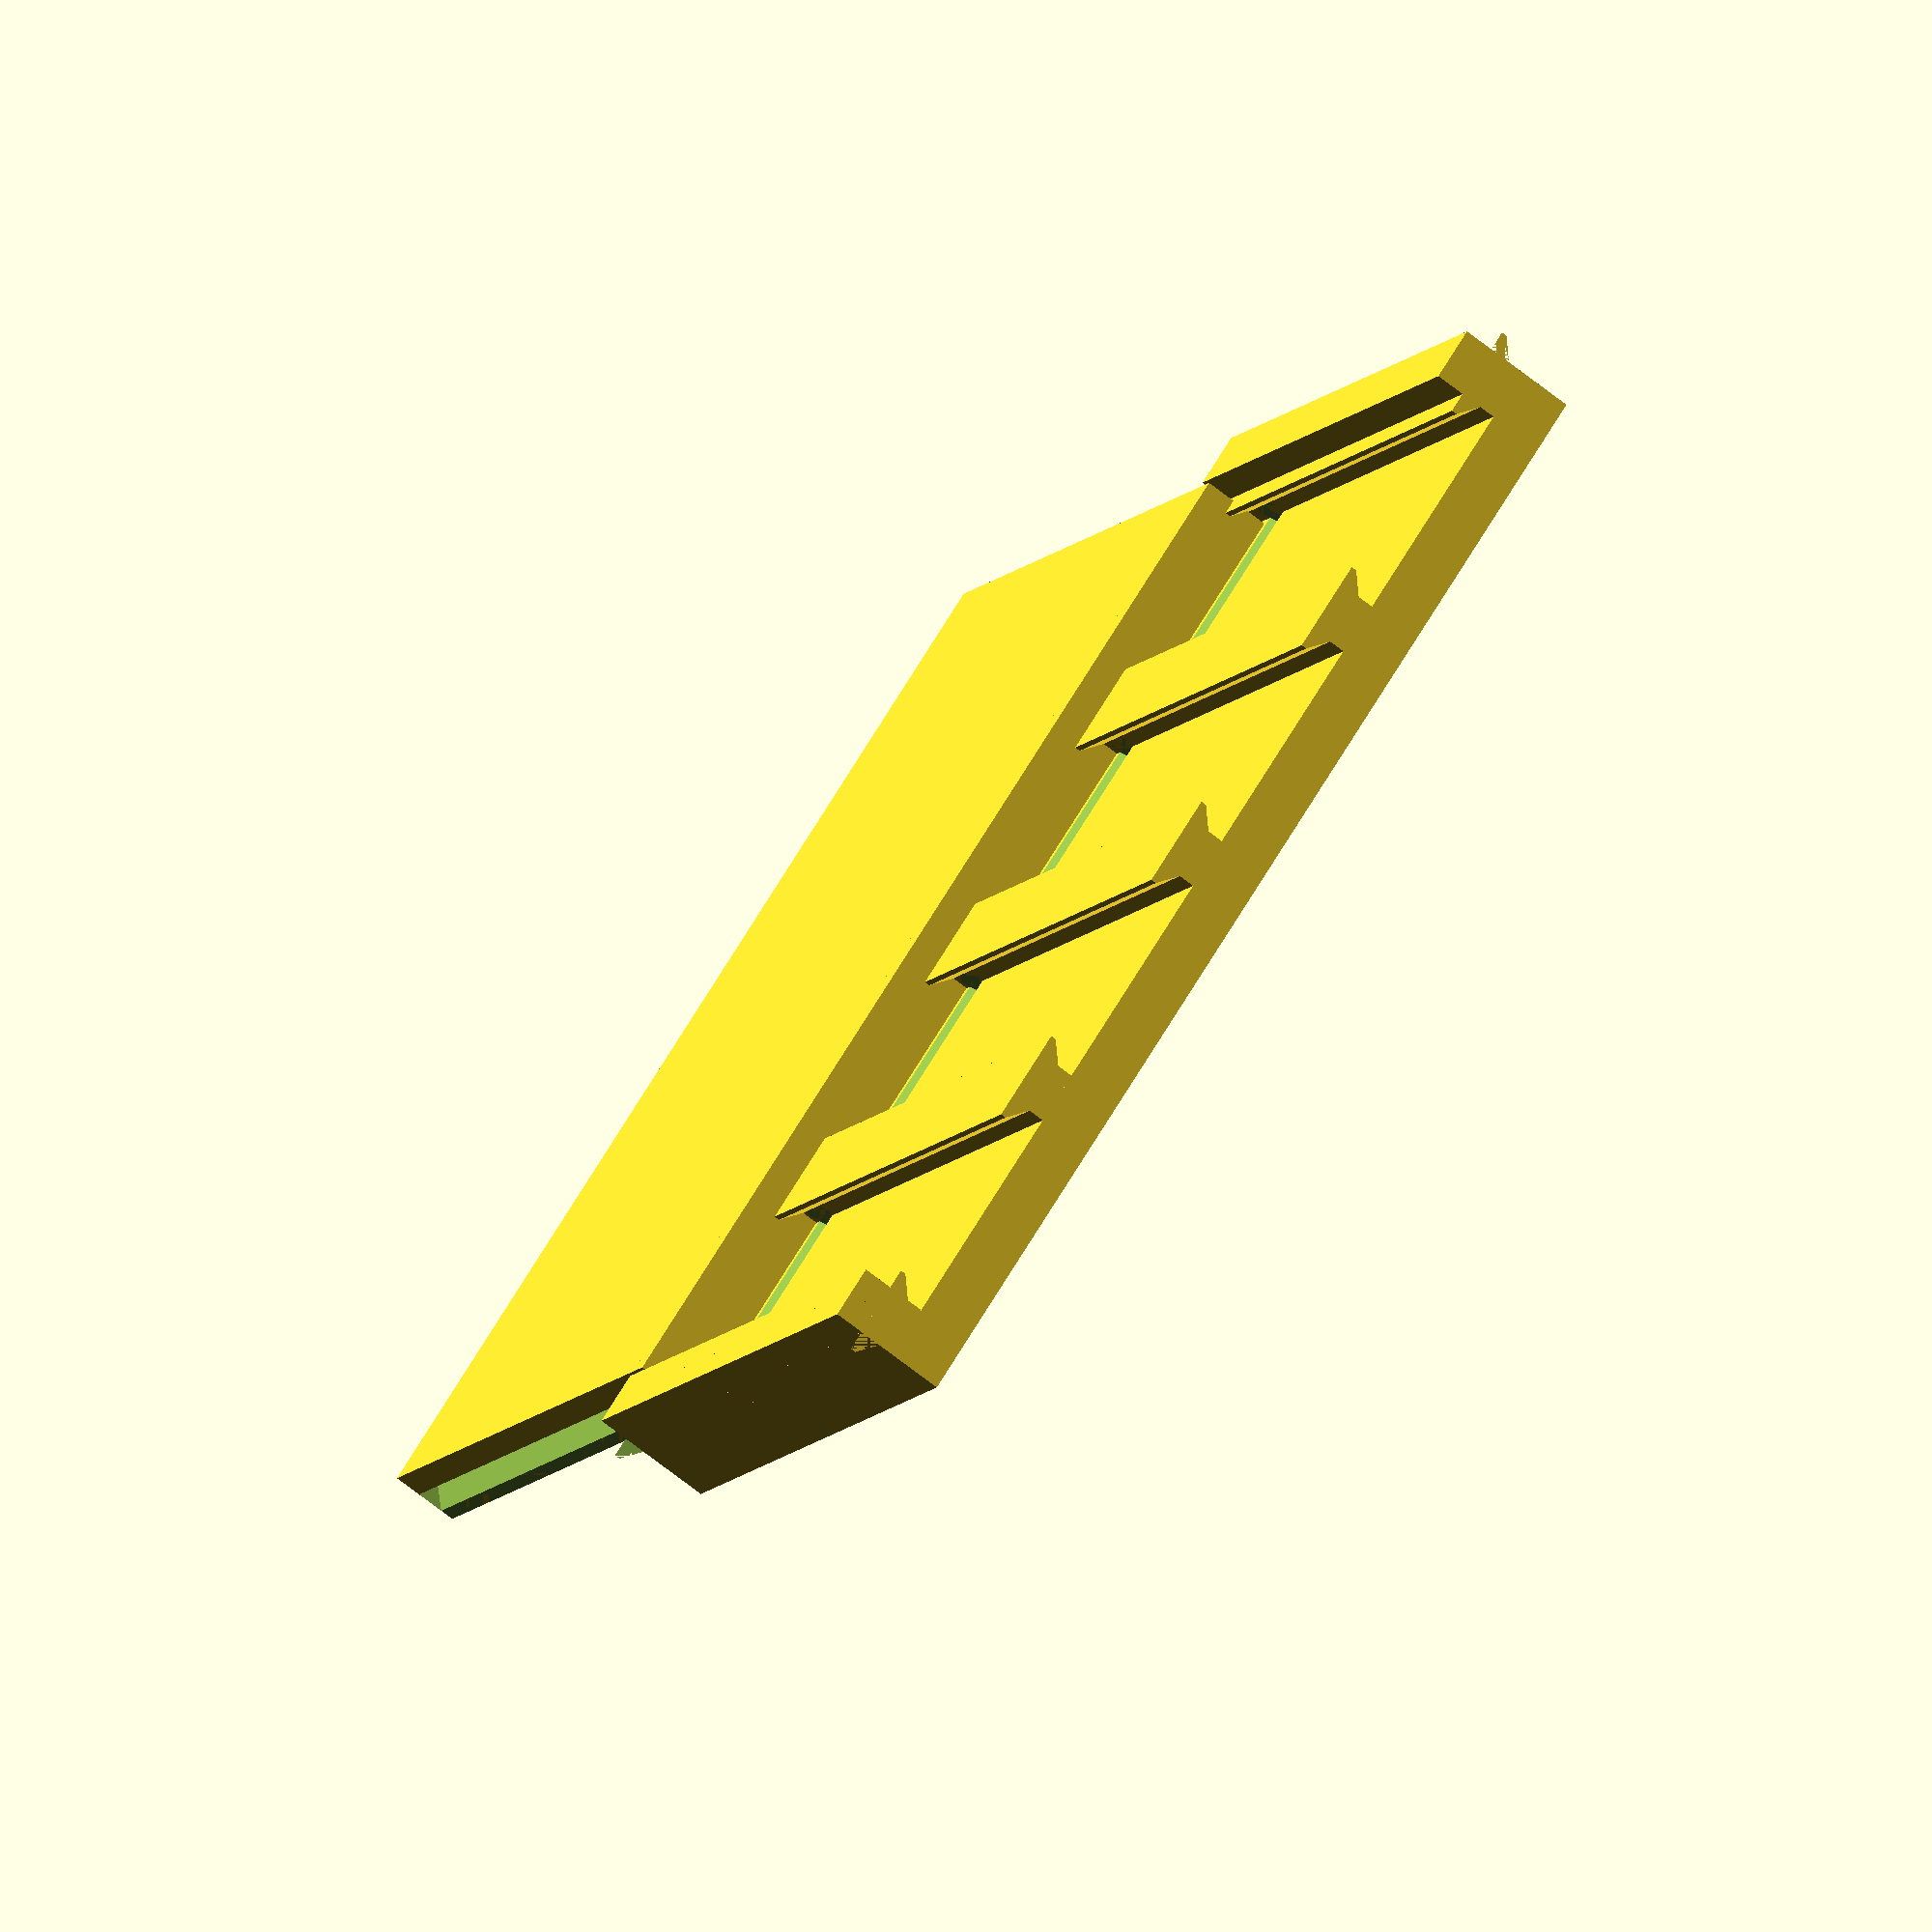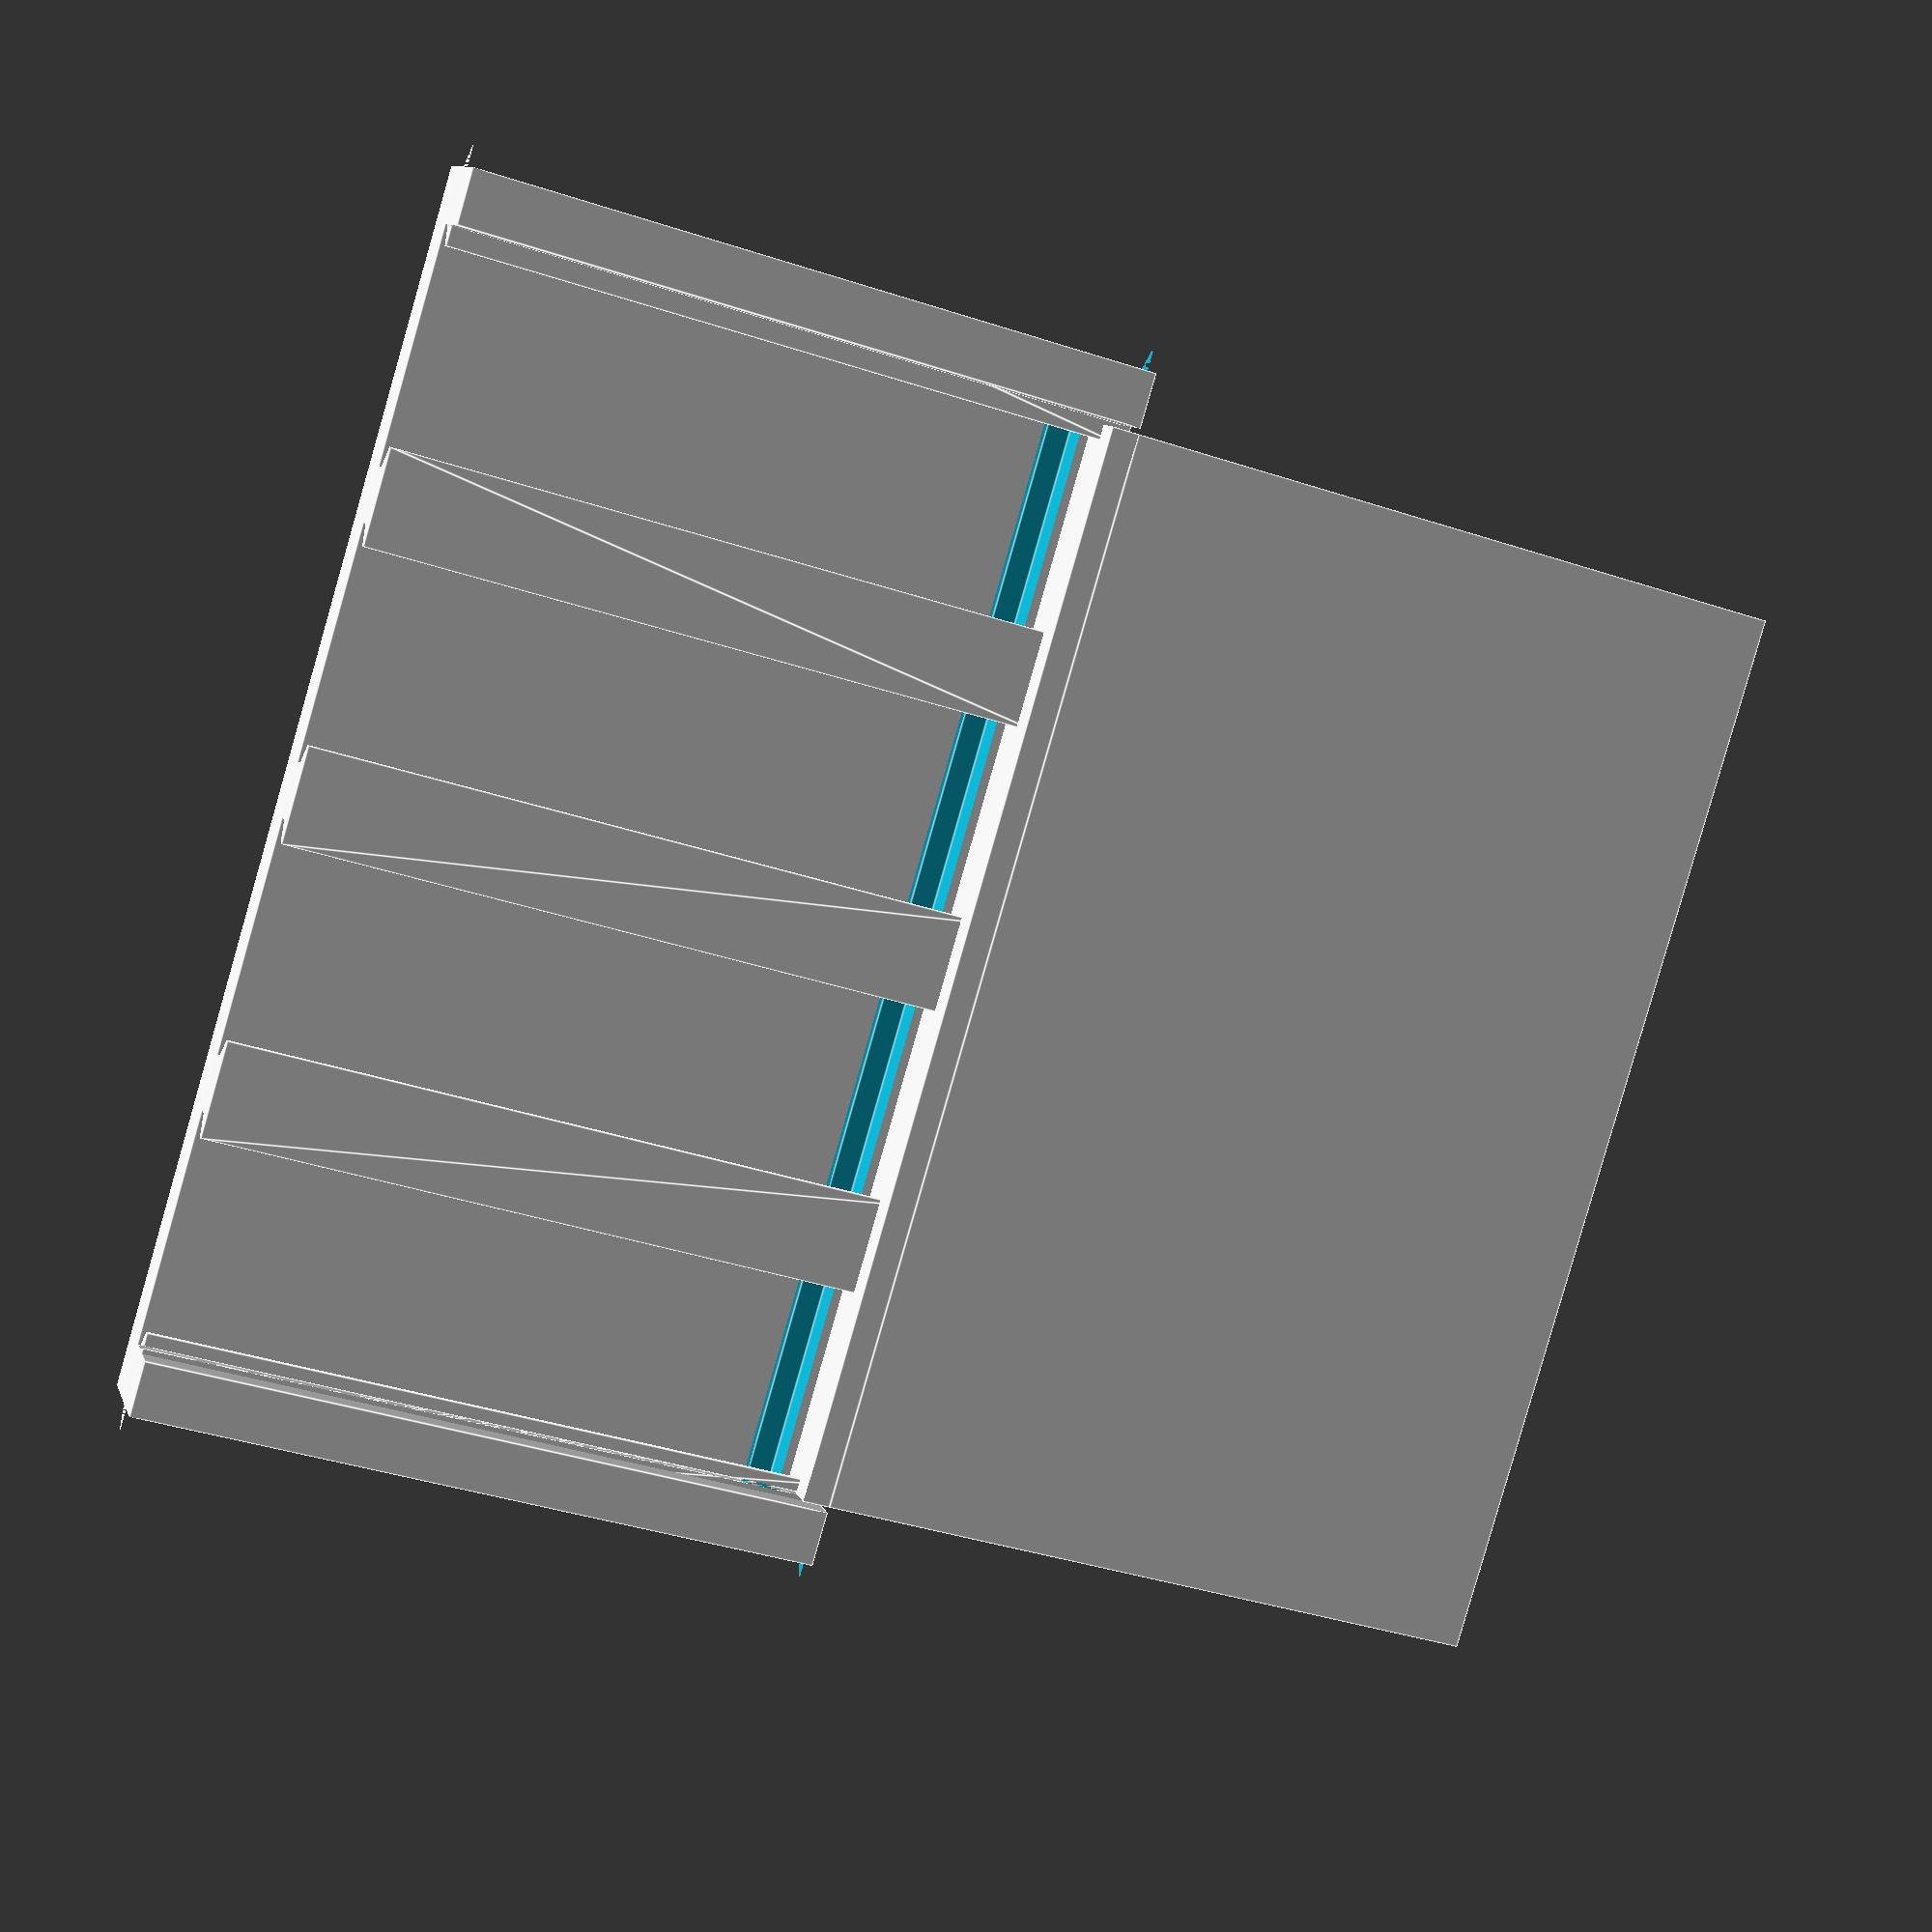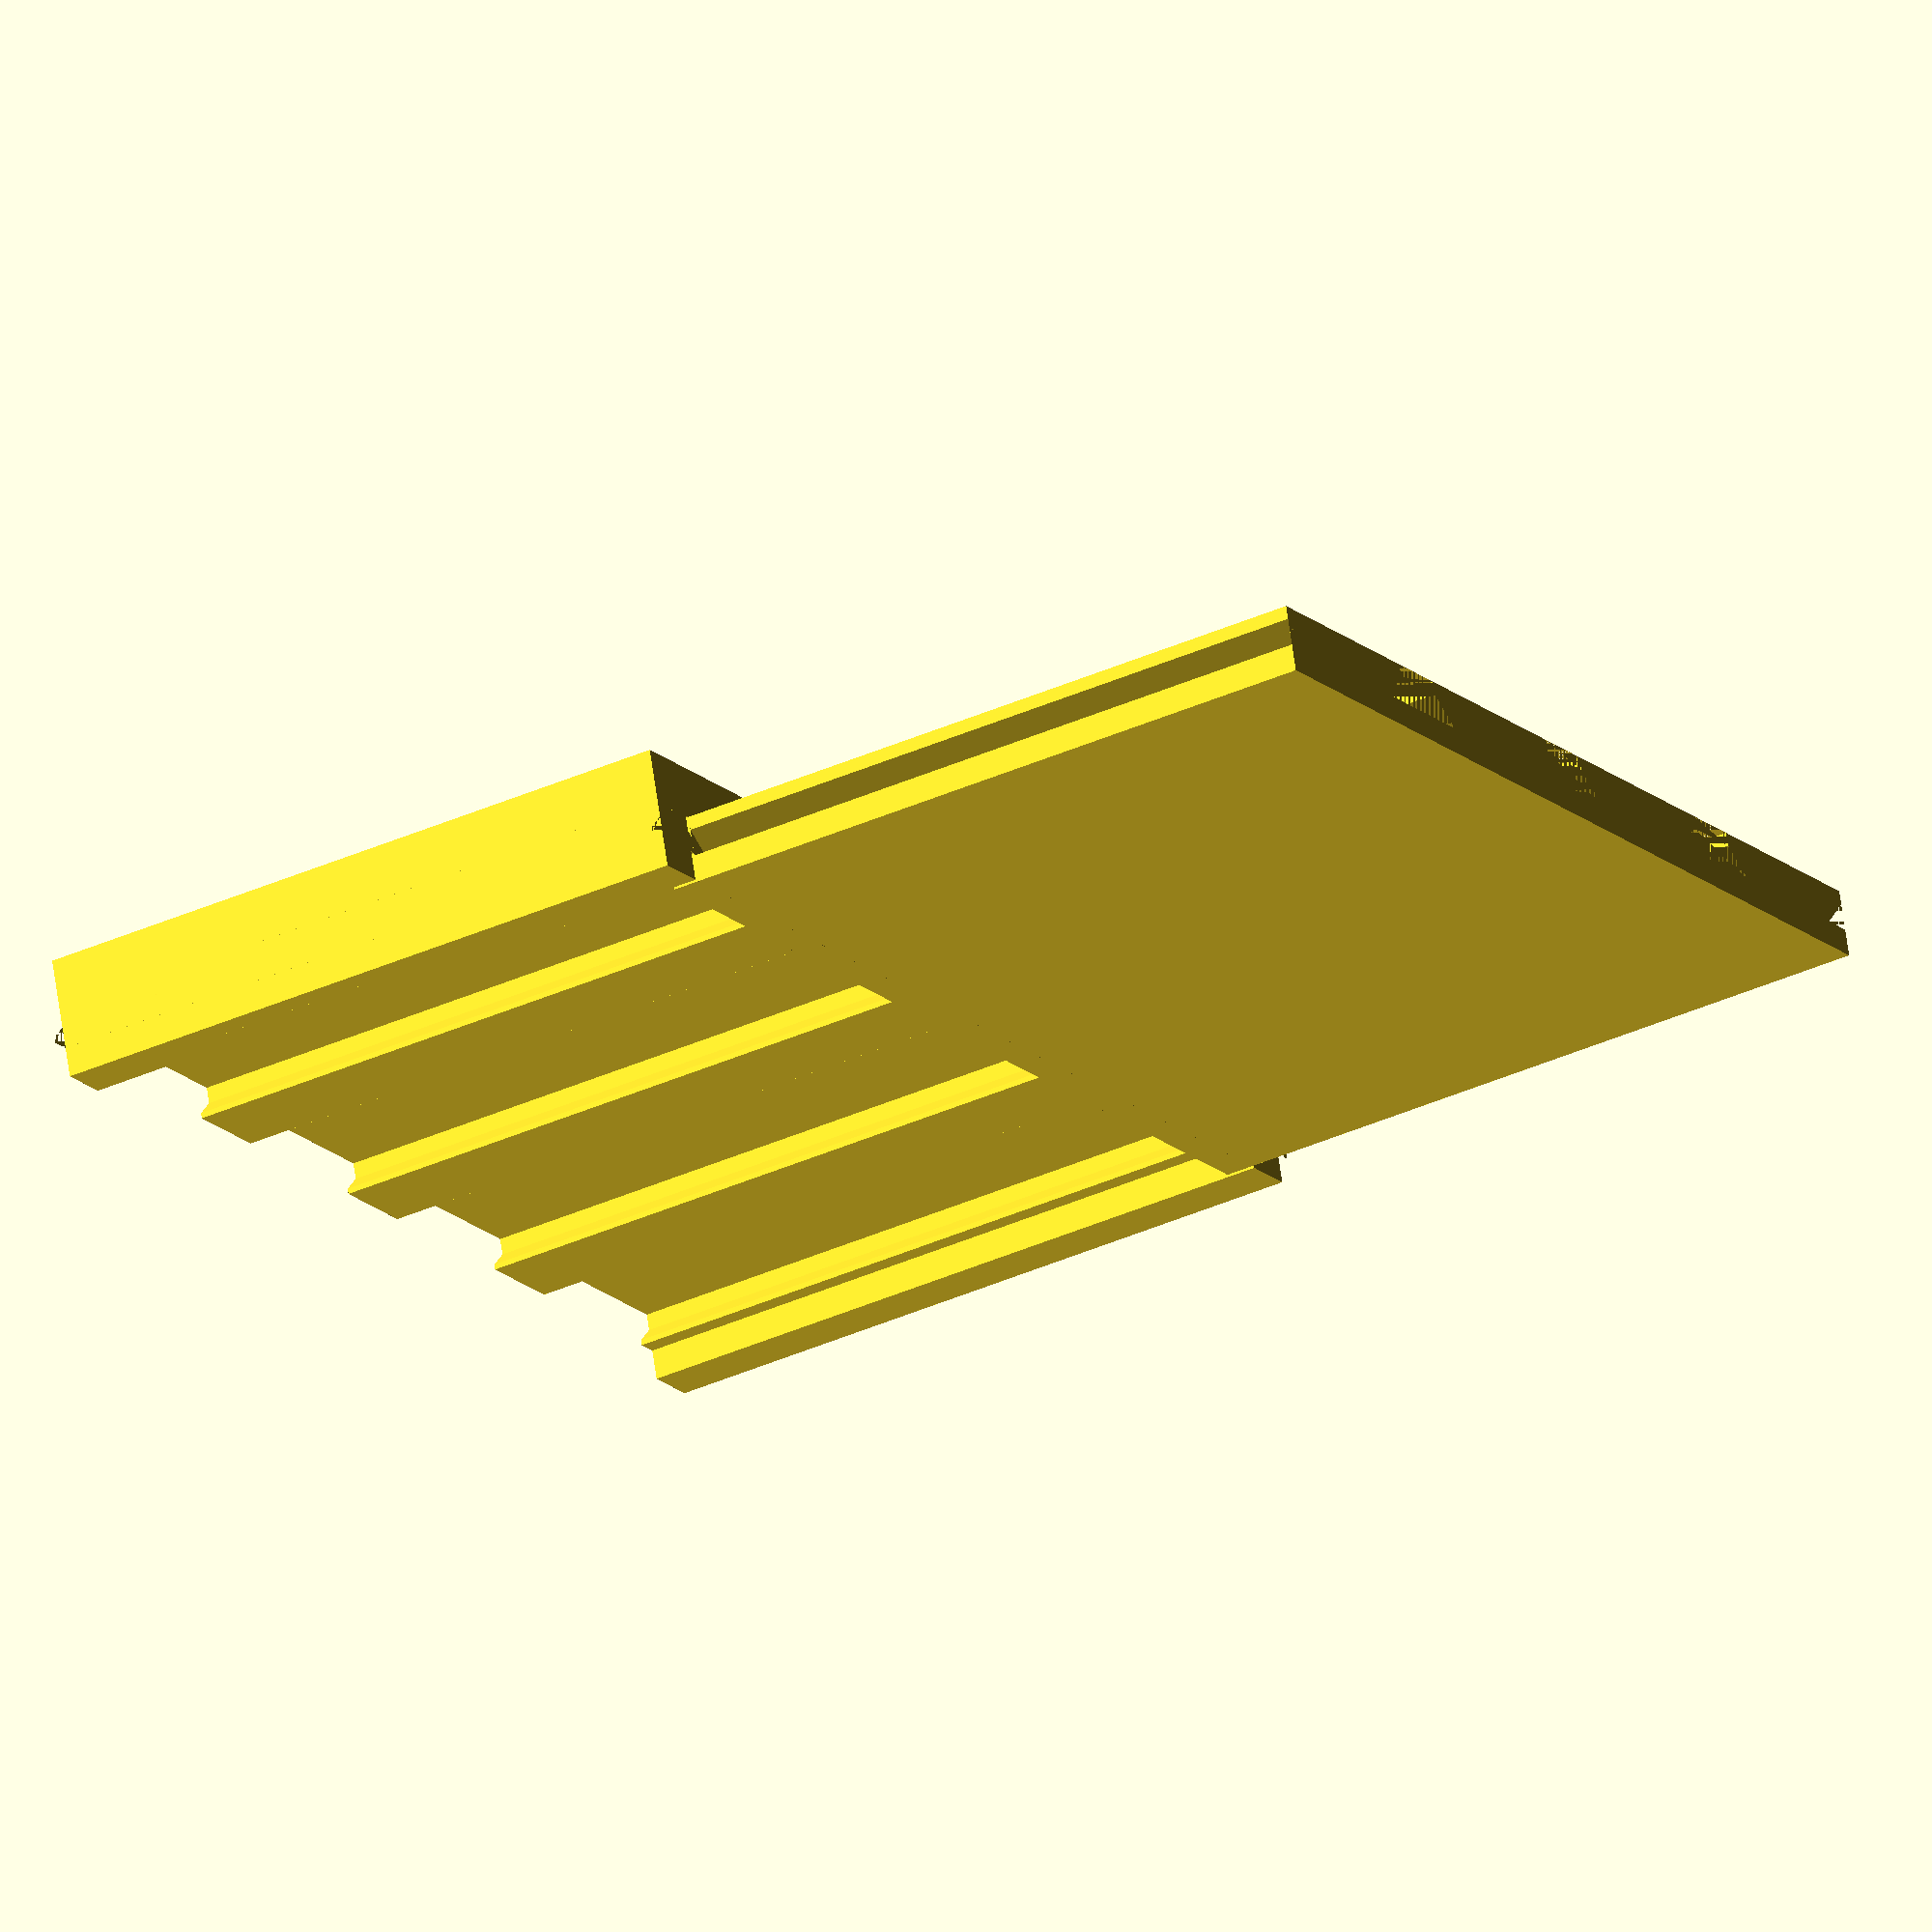
<openscad>
$fa = 1;
$fs = $preview ? 1 : 0.15;

dovetail_mount_bottom();
dovetail_mount_top();

// TODO: Clean up all of this code a bunch
module dovetail_mount_top() {
    width = 30 + 14 - 2 * 2 - 0.2 * 2;
    middle_dovetail_offset = (((30 + 14) / 2) - 1) / 2;

    difference() {
        union() {
            translate([-width / 2, 0, 0]) cube([width, 25, 1 + 1.5]);
            translate([-width / 2, -1, 0]) cube([width, 1, 1 + 1.5]);
            for (i = [0, 1]) {
                mirror([i, 0, 0]) {
                    // Nubs
                    translate([middle_dovetail_offset / 2, 2, 0.3]) sphere(d = 1.5);
                    translate([middle_dovetail_offset * 1.5, 2, 0.3]) sphere(d = 1.5);
                }
            }
        }

        rotate([-90, 180, 0]) dovetail(25);
        // Middle dovetails
        for (i = [0, 1]) {
            mirror([i, 0, 0]) {
                translate([middle_dovetail_offset, 0, 0]) rotate([-90, 180, 0]) dovetail(25);
                translate([width / 2 + 2.4 / 2, 0, 0]) rotate([-90, 180, 0]) dovetail(25);
            }
        }
    }
}

module dovetail_mount_bottom() {
    rotate([90, 0, 0]) dovetail(25, true);
    // Middle dovetails
    for (i = [0, 1]) {
        mirror([i, 0, 0]) {
            translate([(((30 + 14) / 2) - 1) / 2, 0, 0]) rotate([90, 0, 0]) dovetail(25, true);
        }
    }
    //#translate([(((30 + 14) / 2) - 1) / -2, 0, 0]) rotate([90, 0, 0]) dovetail_male(25);
    // Walls
    for (i = [0, 1]) {
        width = 2;
        height = 1.5 + 1;

        mirror([i, 0, 0]) union() {
            translate([(30 + 14) / 2 - width, -25, 0]) cube([width, 25, height]);
            translate([(30 + 14) / 2 + 1 - width, 0, 0]) rotate([90, 0, 0]) {
                difference() {
                    dovetail(25, true);
                    cube([5, height, 25]);
                }
            }
        }
    }
    difference() {
        // Just for reference for now
        translate([(30 + 14) / -2, -25, -2]) cube([30 + 14, 25, 2]);

        // Lock nub holes
        for (i = [0, 1]) {
            cylinder_h = (((30 + 14) / 2) - 1) / 2 - 2;

            mirror([i, 0, 0]) {
                translate([2 / 2, -2, 0.3]) rotate([90, 0, 90]) cylinder(h = cylinder_h, d = 1.7);
                translate([(2 / 2) * 3 + cylinder_h, -2, 0.3]) rotate([90, 0, 90]) cylinder(h = cylinder_h, d = 1.7);
            }
        }
    }
}

module dovetail(length, male = false) {
    // Makes a dovetail, female is default, male can be toggled on. The female one is meant to be used subtractively
    //                   Male  Female
    head_height = male ? 0.8 : 1  ;
    body_width  = male ? 2   : 2.4;
    body_height = male ? 0.6 : 0.5;
    // Calculated variables
    head_width = body_width + 2 * (head_height + (male ? -0.05 : 0.15));
    height = head_height + body_height;

    path = [
        [body_width / 2, 0],
        [body_width / 2, body_height],
        male ? [head_width / 2, height - 0.2] : [head_width / 2, height], // I can't tell it to skip for the female, so I'm just placing a point on top of the next one
        [head_width / 2, height],
    ];

    linear_extrude(length)
    polygon(concat(path, reverse(flip_sign_x(path))));
}

function reverse(list) = [for (i = [len(list)-1:-1:0]) list[i]]; // From scad-utils
function flip_sign_x(list) = [ for (i = list) [ i[0] * -1, i[1] ] ];

</openscad>
<views>
elev=71.8 azim=326.6 roll=52.2 proj=o view=wireframe
elev=170.4 azim=286.6 roll=195.1 proj=p view=edges
elev=292.0 azim=59.7 roll=351.9 proj=o view=solid
</views>
